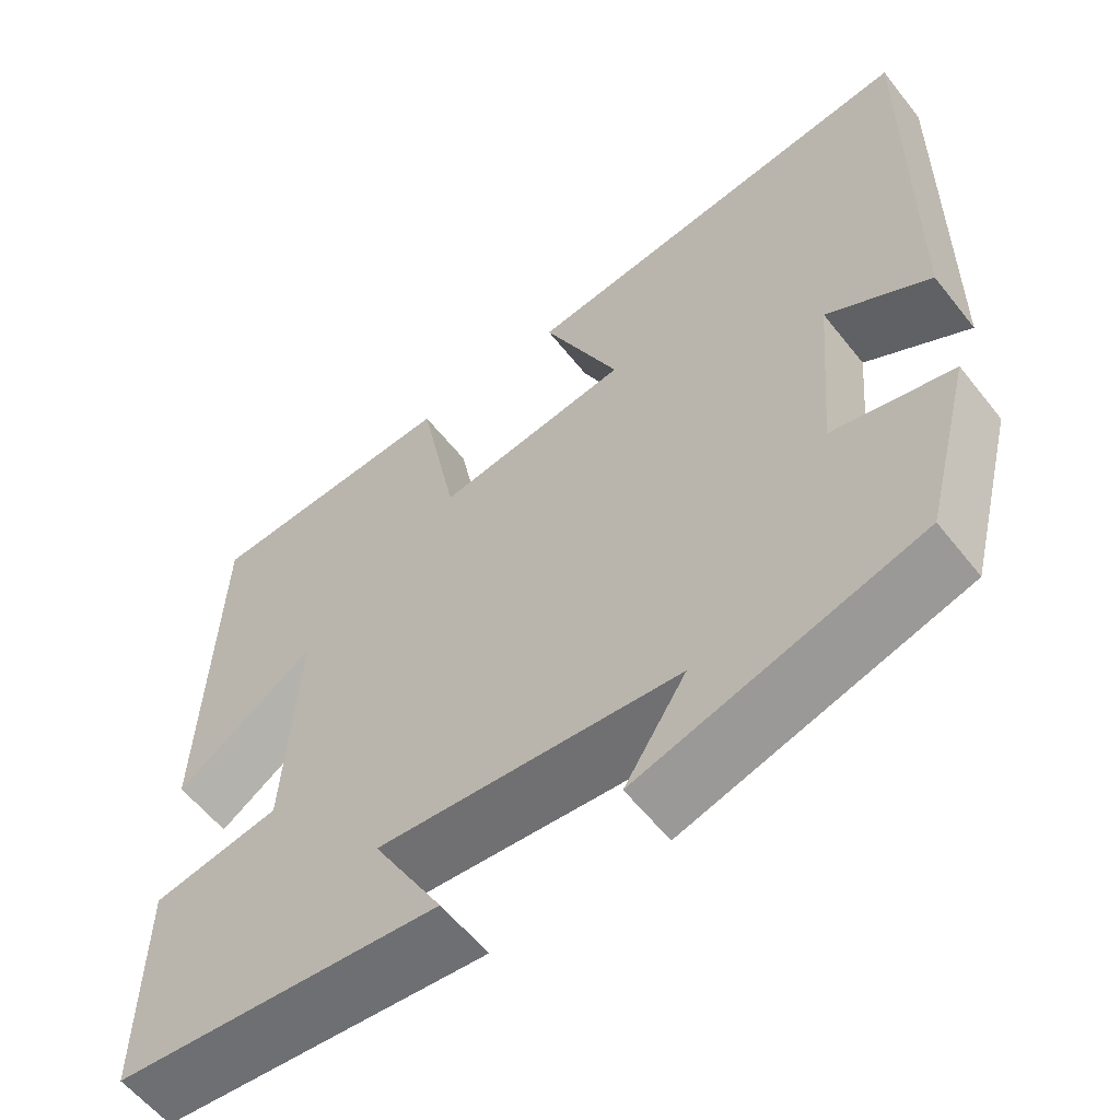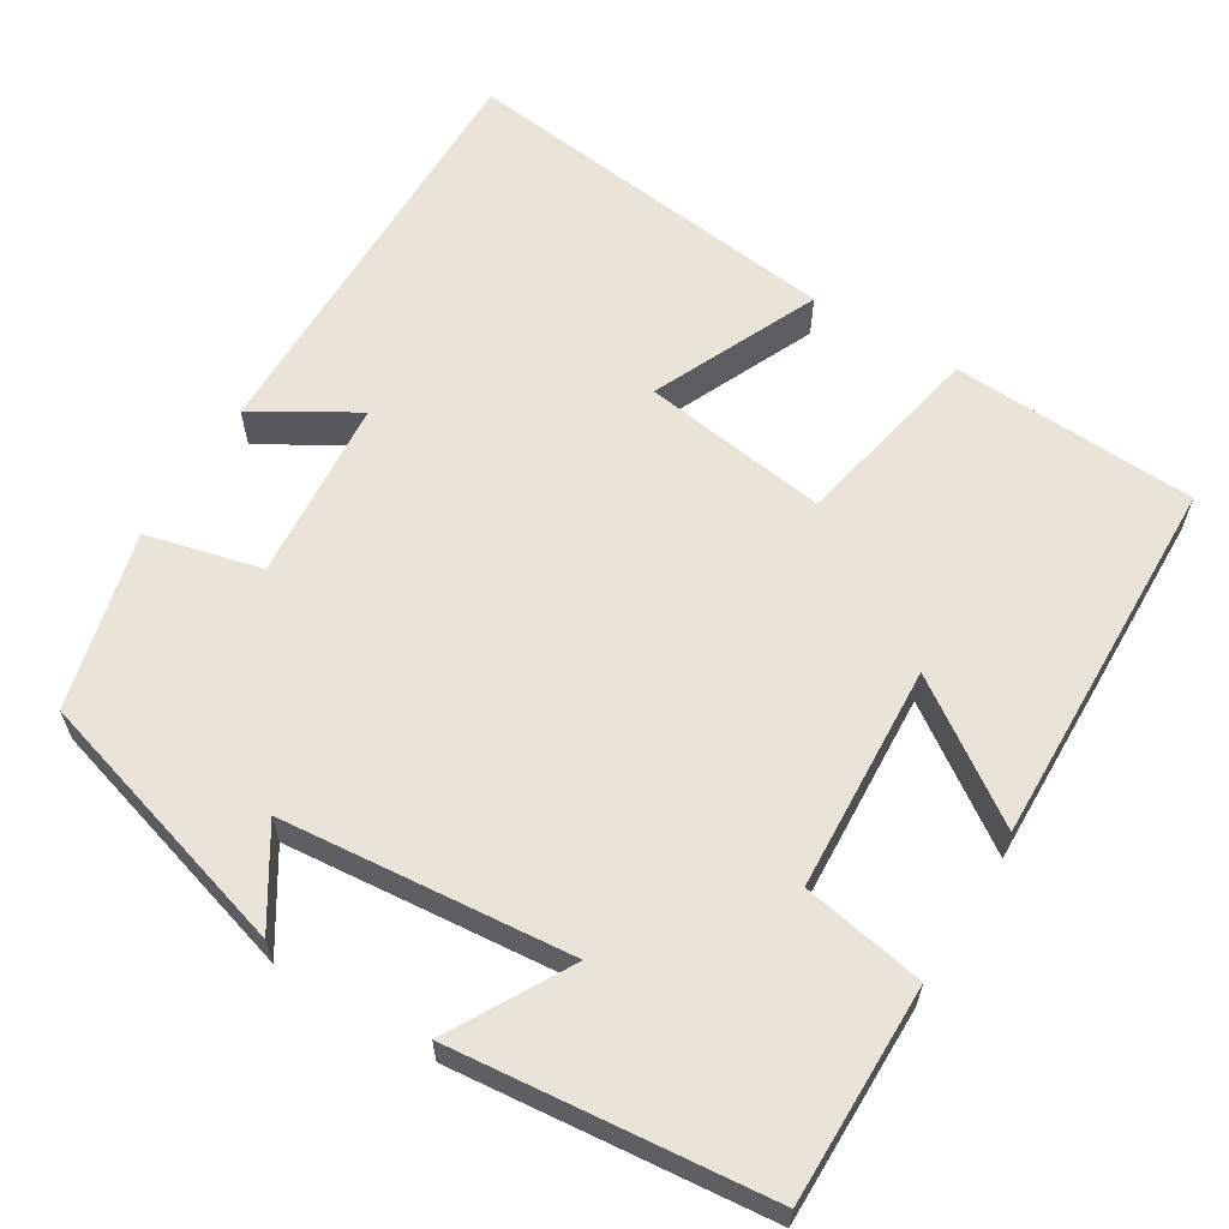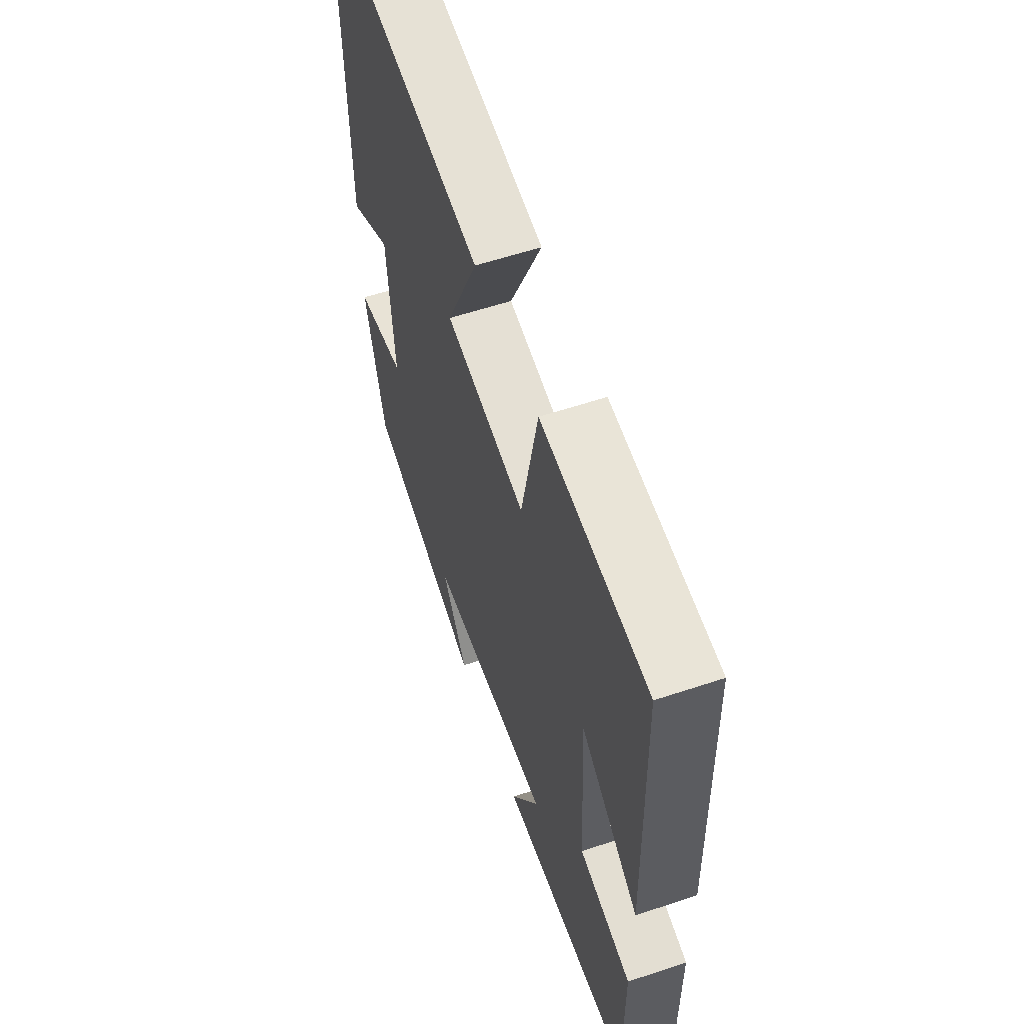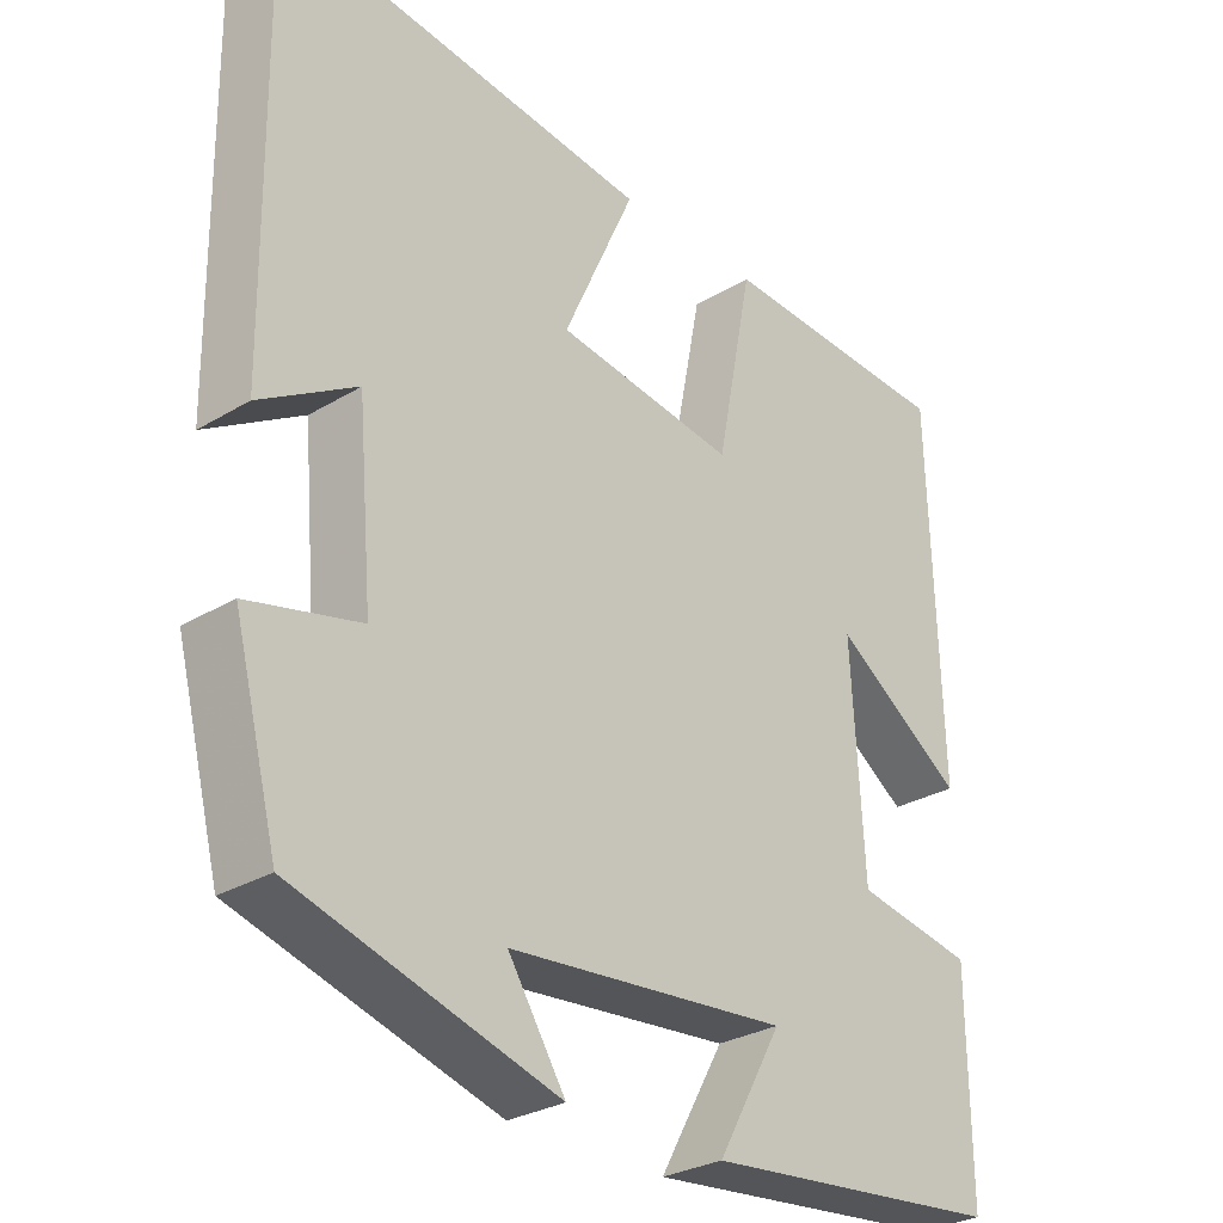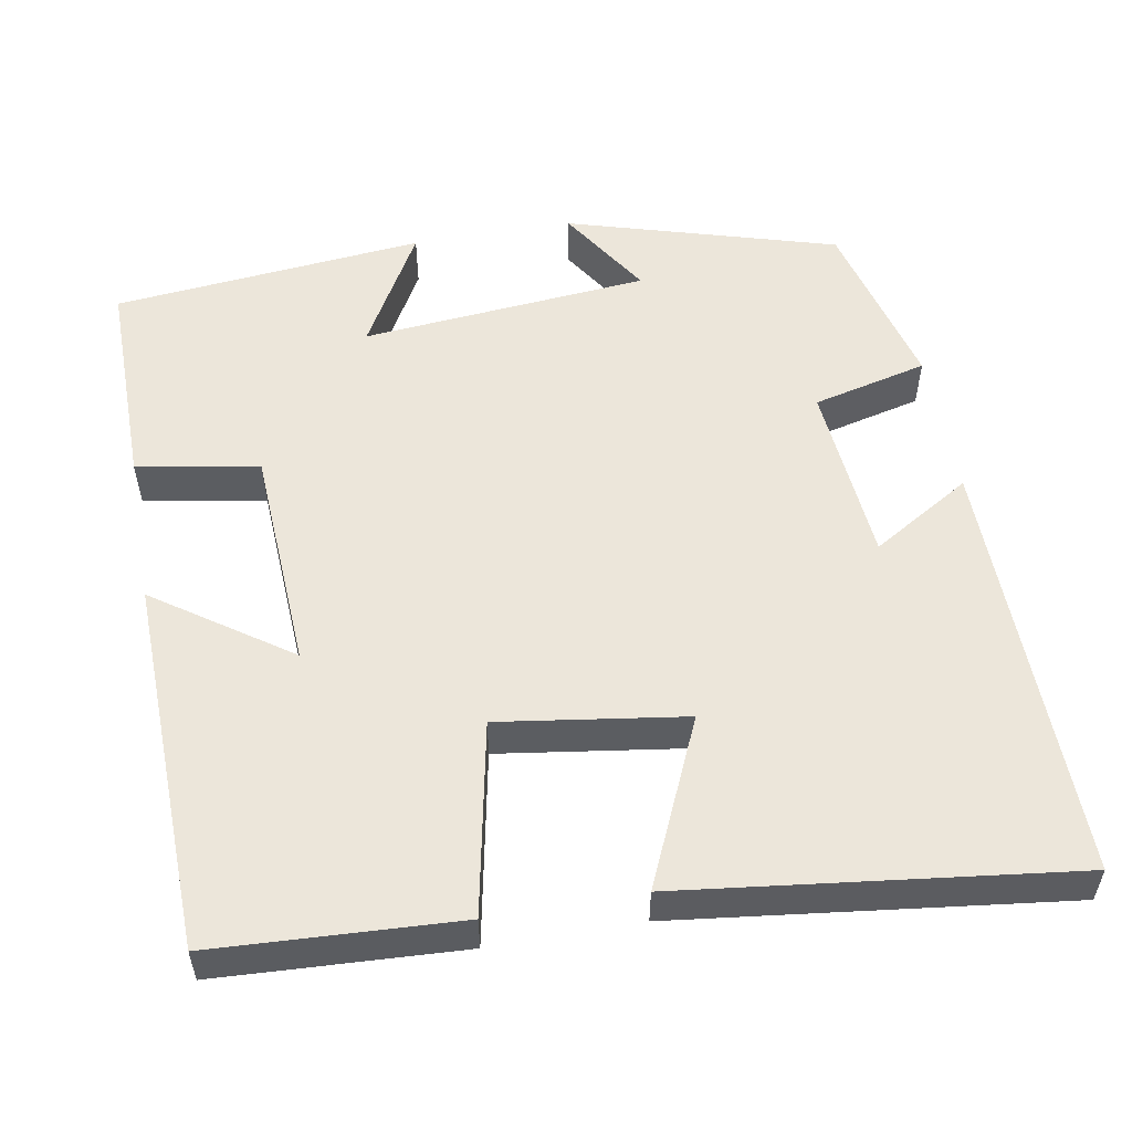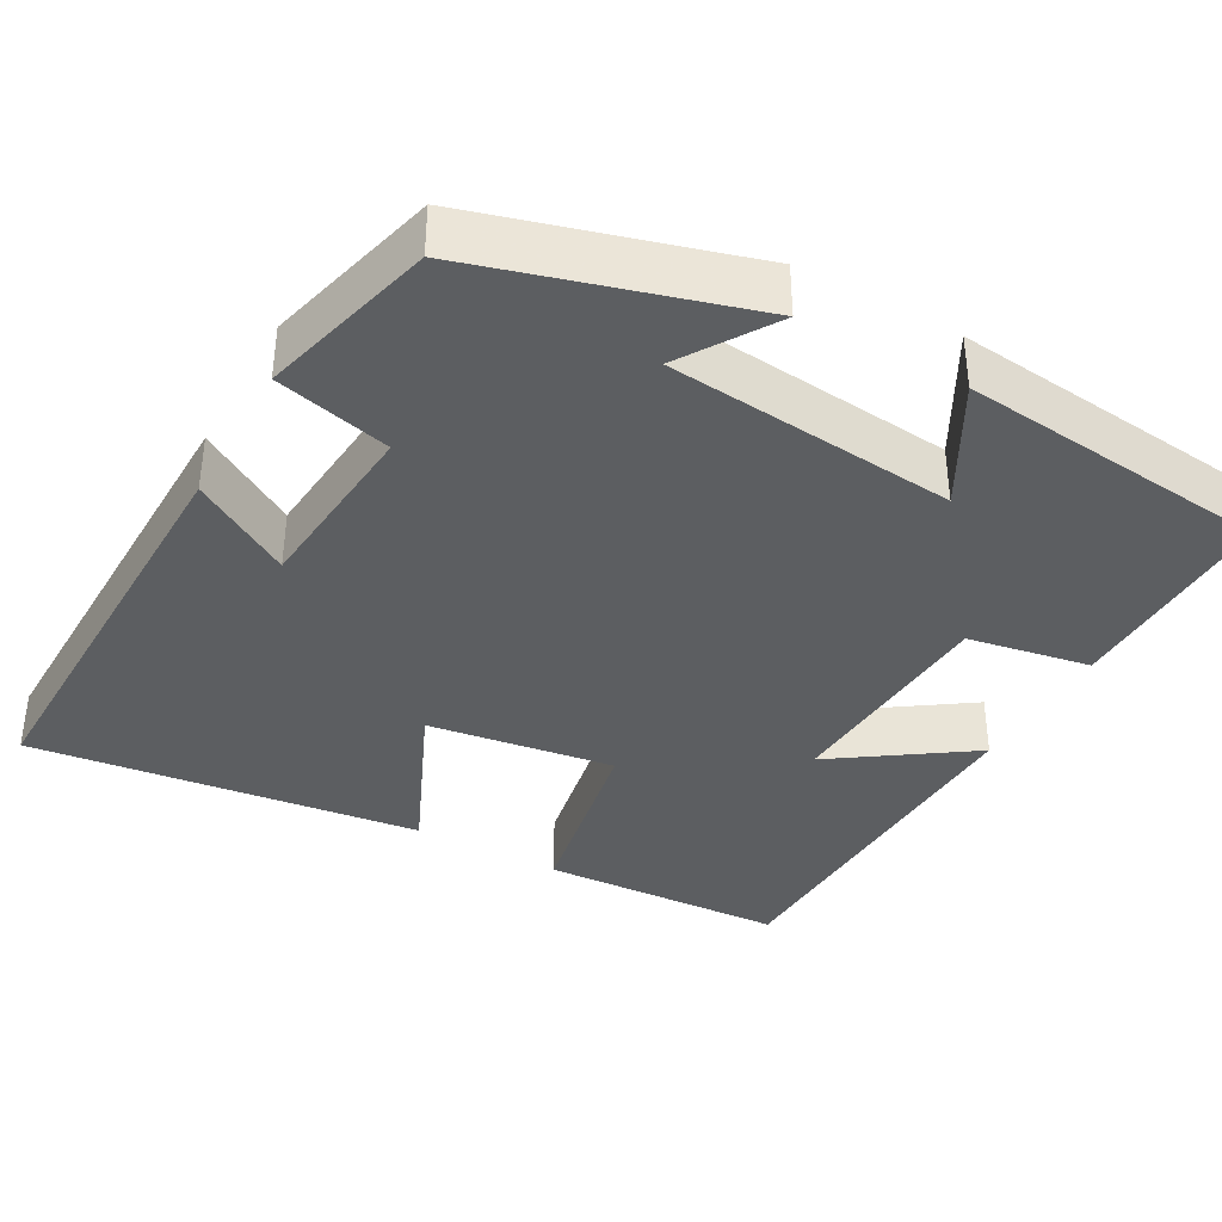
<metadata>
{"format":"obj","ext":"obj","renderer":"f3d","projection":"perspective","resolution":1024,"background":"white","views":[{"elev":-58.8,"azim":38.1,"up":"+Z"},{"elev":61.2,"azim":-148.5,"up":"+Y"},{"elev":58.6,"azim":-109.0,"up":"+Z"},{"elev":-29.0,"azim":131.8,"up":"+Z"},{"elev":54.3,"azim":-10.0,"up":"+Y"},{"elev":-37.3,"azim":150.8,"up":"+Y"}]}
</metadata>
<code>
v -0.487 0.07 0.484
v -0.176 0.07 0.5
v -0.128 0.07 0.255
v 0.108 0.07 0.289
v 0.014 0.07 0.5
v 0.508 0.07 0.56
v 0.5 0.07 0.016
v 0.374 0.07 0.092
v 0.354 0.07 -0.14
v 0.5 0.07 -0.176
v 0.442 0.07 -0.4
v 0.1 0.07 -0.5
v 0.175 0.07 -0.382
v -0.191 0.07 -0.348
v -0.106 0.07 -0.5
v -0.502 0.07 -0.46
v -0.5 0.07 -0.187
v -0.345 0.07 -0.159
v -0.329 0.07 0.127
v -0.5 0.07 0.009
v -0.487 0 0.484
v -0.176 0 0.5
v -0.128 0 0.255
v 0.108 0 0.289
v 0.014 0 0.5
v 0.508 0 0.56
v 0.5 0 0.016
v 0.374 0 0.092
v 0.354 0 -0.14
v 0.5 0 -0.176
v 0.442 0 -0.4
v 0.1 0 -0.5
v 0.175 0 -0.382
v -0.191 0 -0.348
v -0.106 0 -0.5
v -0.502 0 -0.46
v -0.5 0 -0.187
v -0.345 0 -0.159
v -0.329 0 0.127
v -0.5 0 0.009
f 19 20 1 2
f 18 19 2 3
f 15 16 17 18
f 14 15 18
f 13 14 18 3
f 10 11 12 13
f 9 10 13
f 8 9 13 3
f 5 6 7 8
f 4 5 8
f 3 4 8
f 22 21 40 39
f 23 22 39 38
f 38 37 36 35
f 38 35 34
f 23 38 34 33
f 33 32 31 30
f 33 30 29
f 23 33 29 28
f 28 27 26 25
f 28 25 24
f 28 24 23
f 1 21 22 2
f 2 22 23 3
f 3 23 24 4
f 4 24 25 5
f 5 25 26 6
f 6 26 27 7
f 7 27 28 8
f 8 28 29 9
f 9 29 30 10
f 10 30 31 11
f 11 31 32 12
f 12 32 33 13
f 13 33 34 14
f 14 34 35 15
f 15 35 36 16
f 16 36 37 17
f 17 37 38 18
f 18 38 39 19
f 19 39 40 20
f 20 40 21 1

</code>
